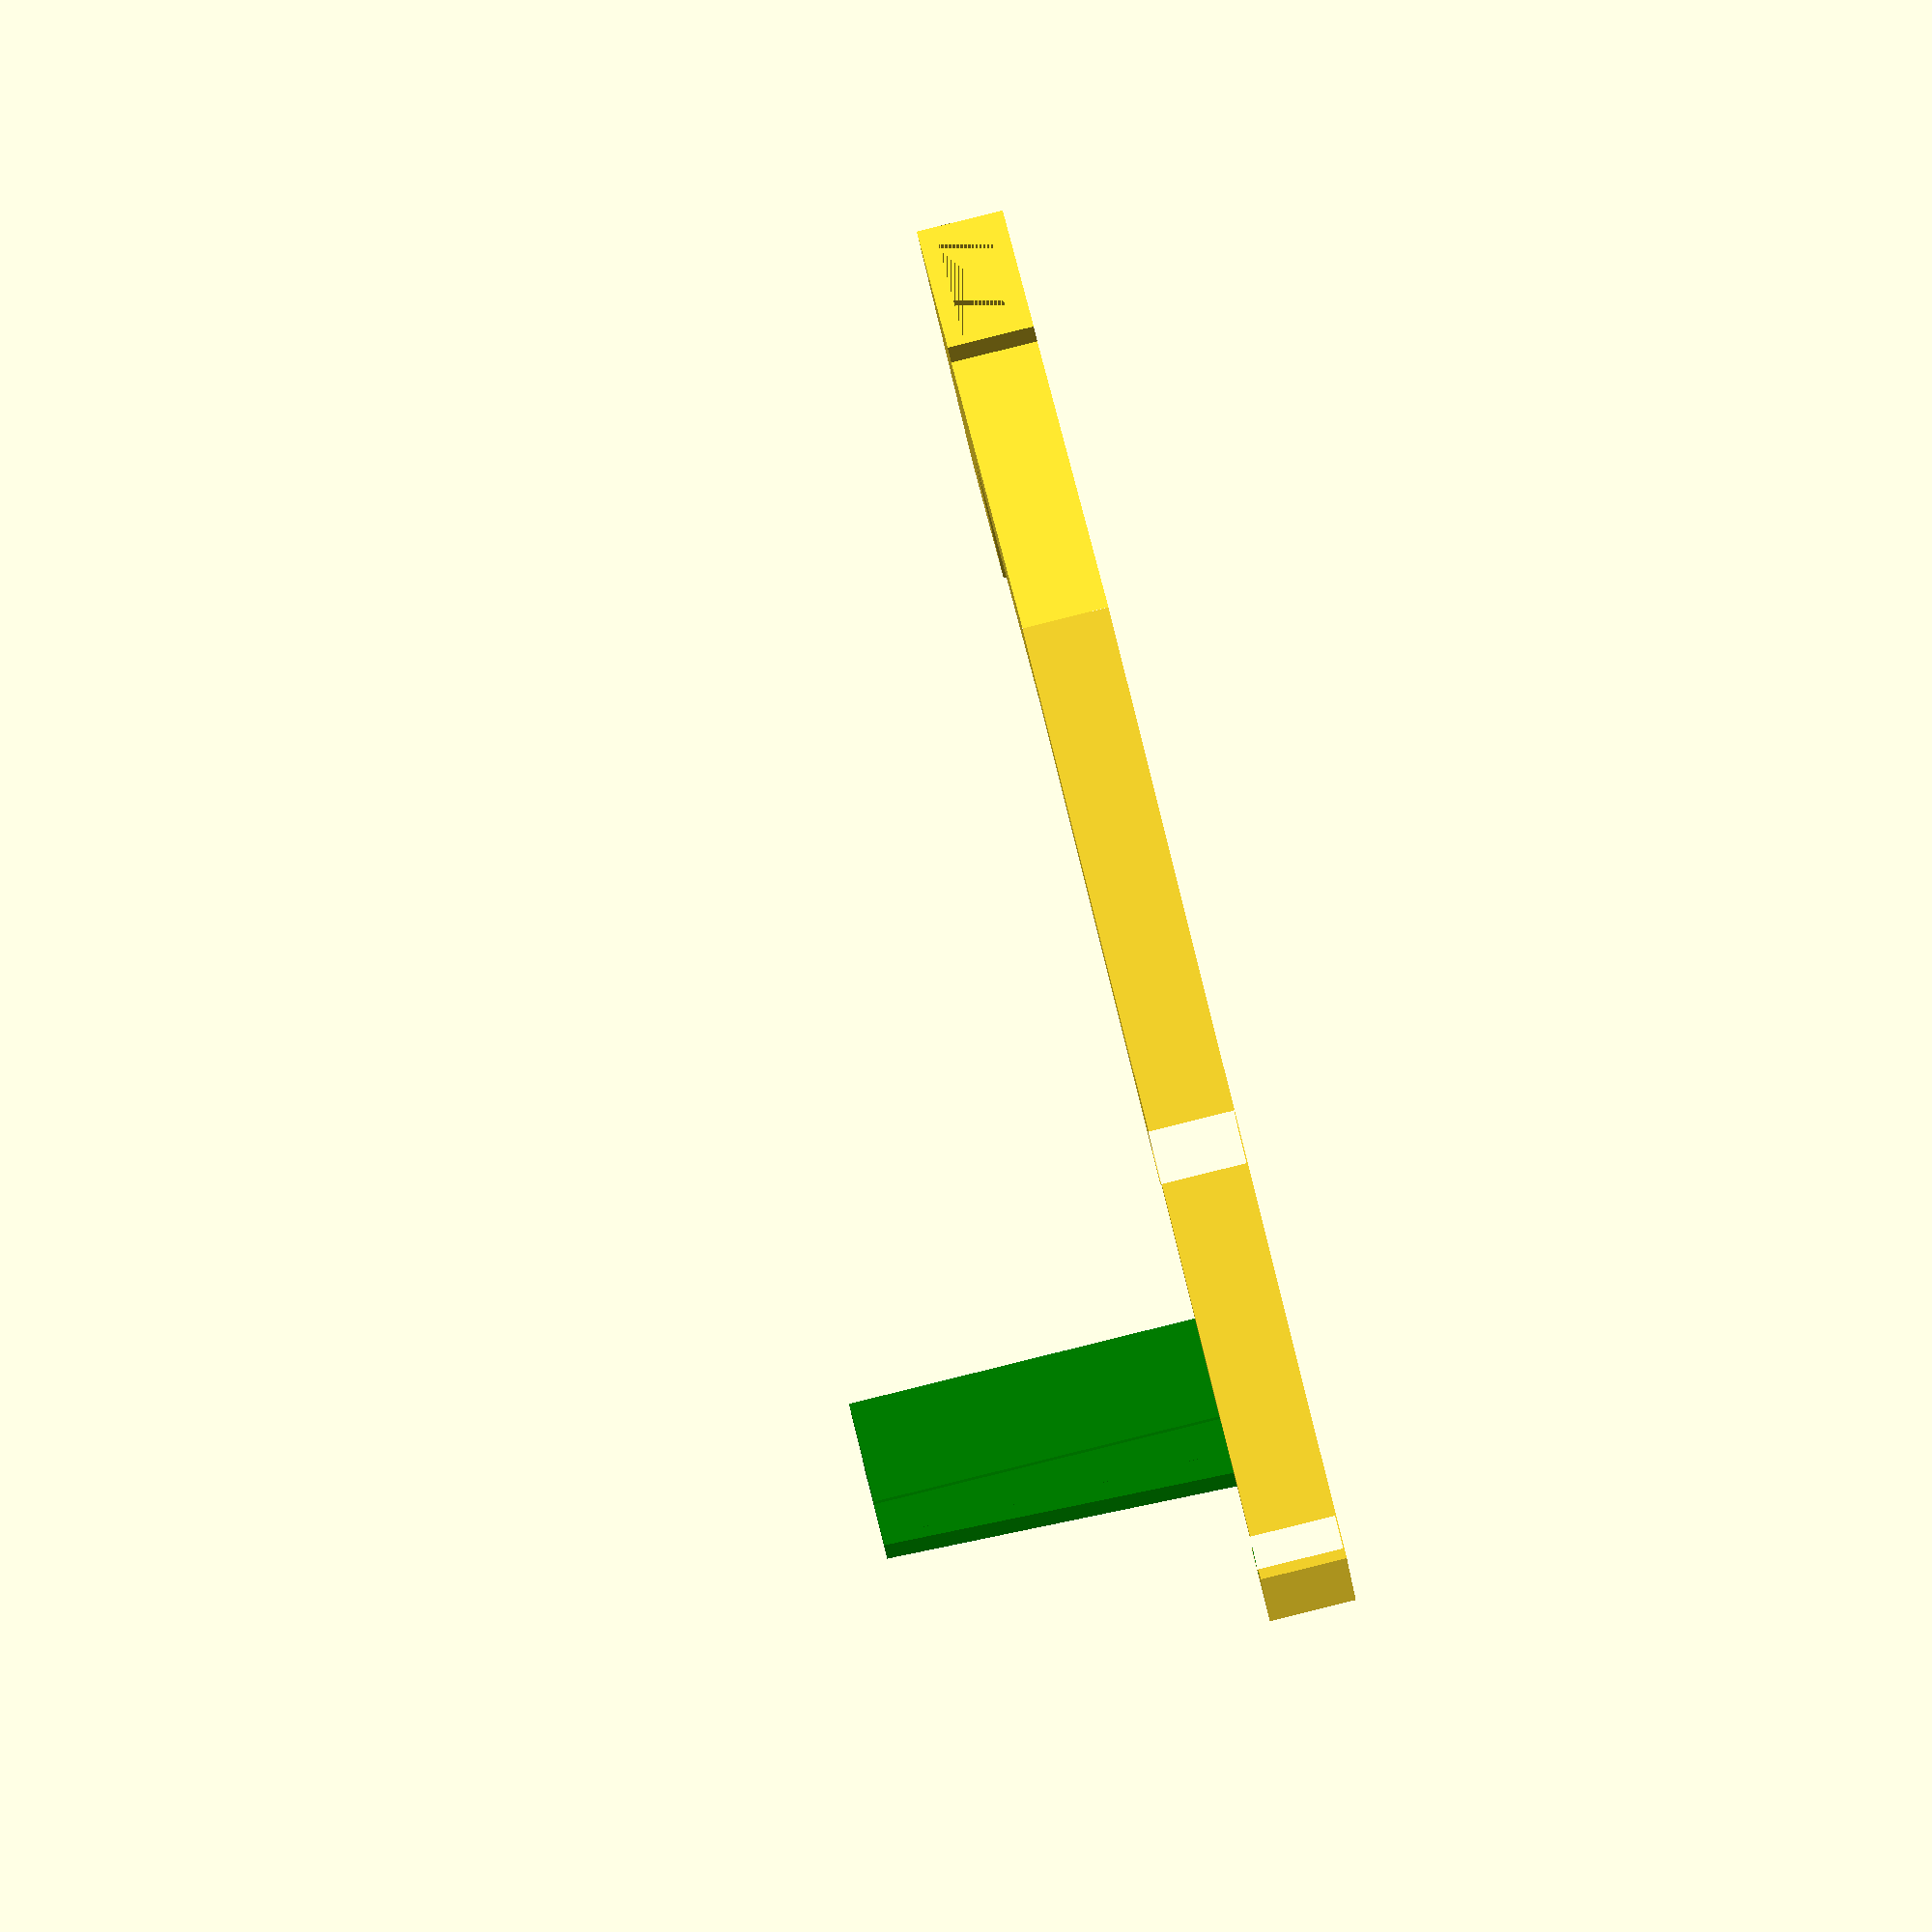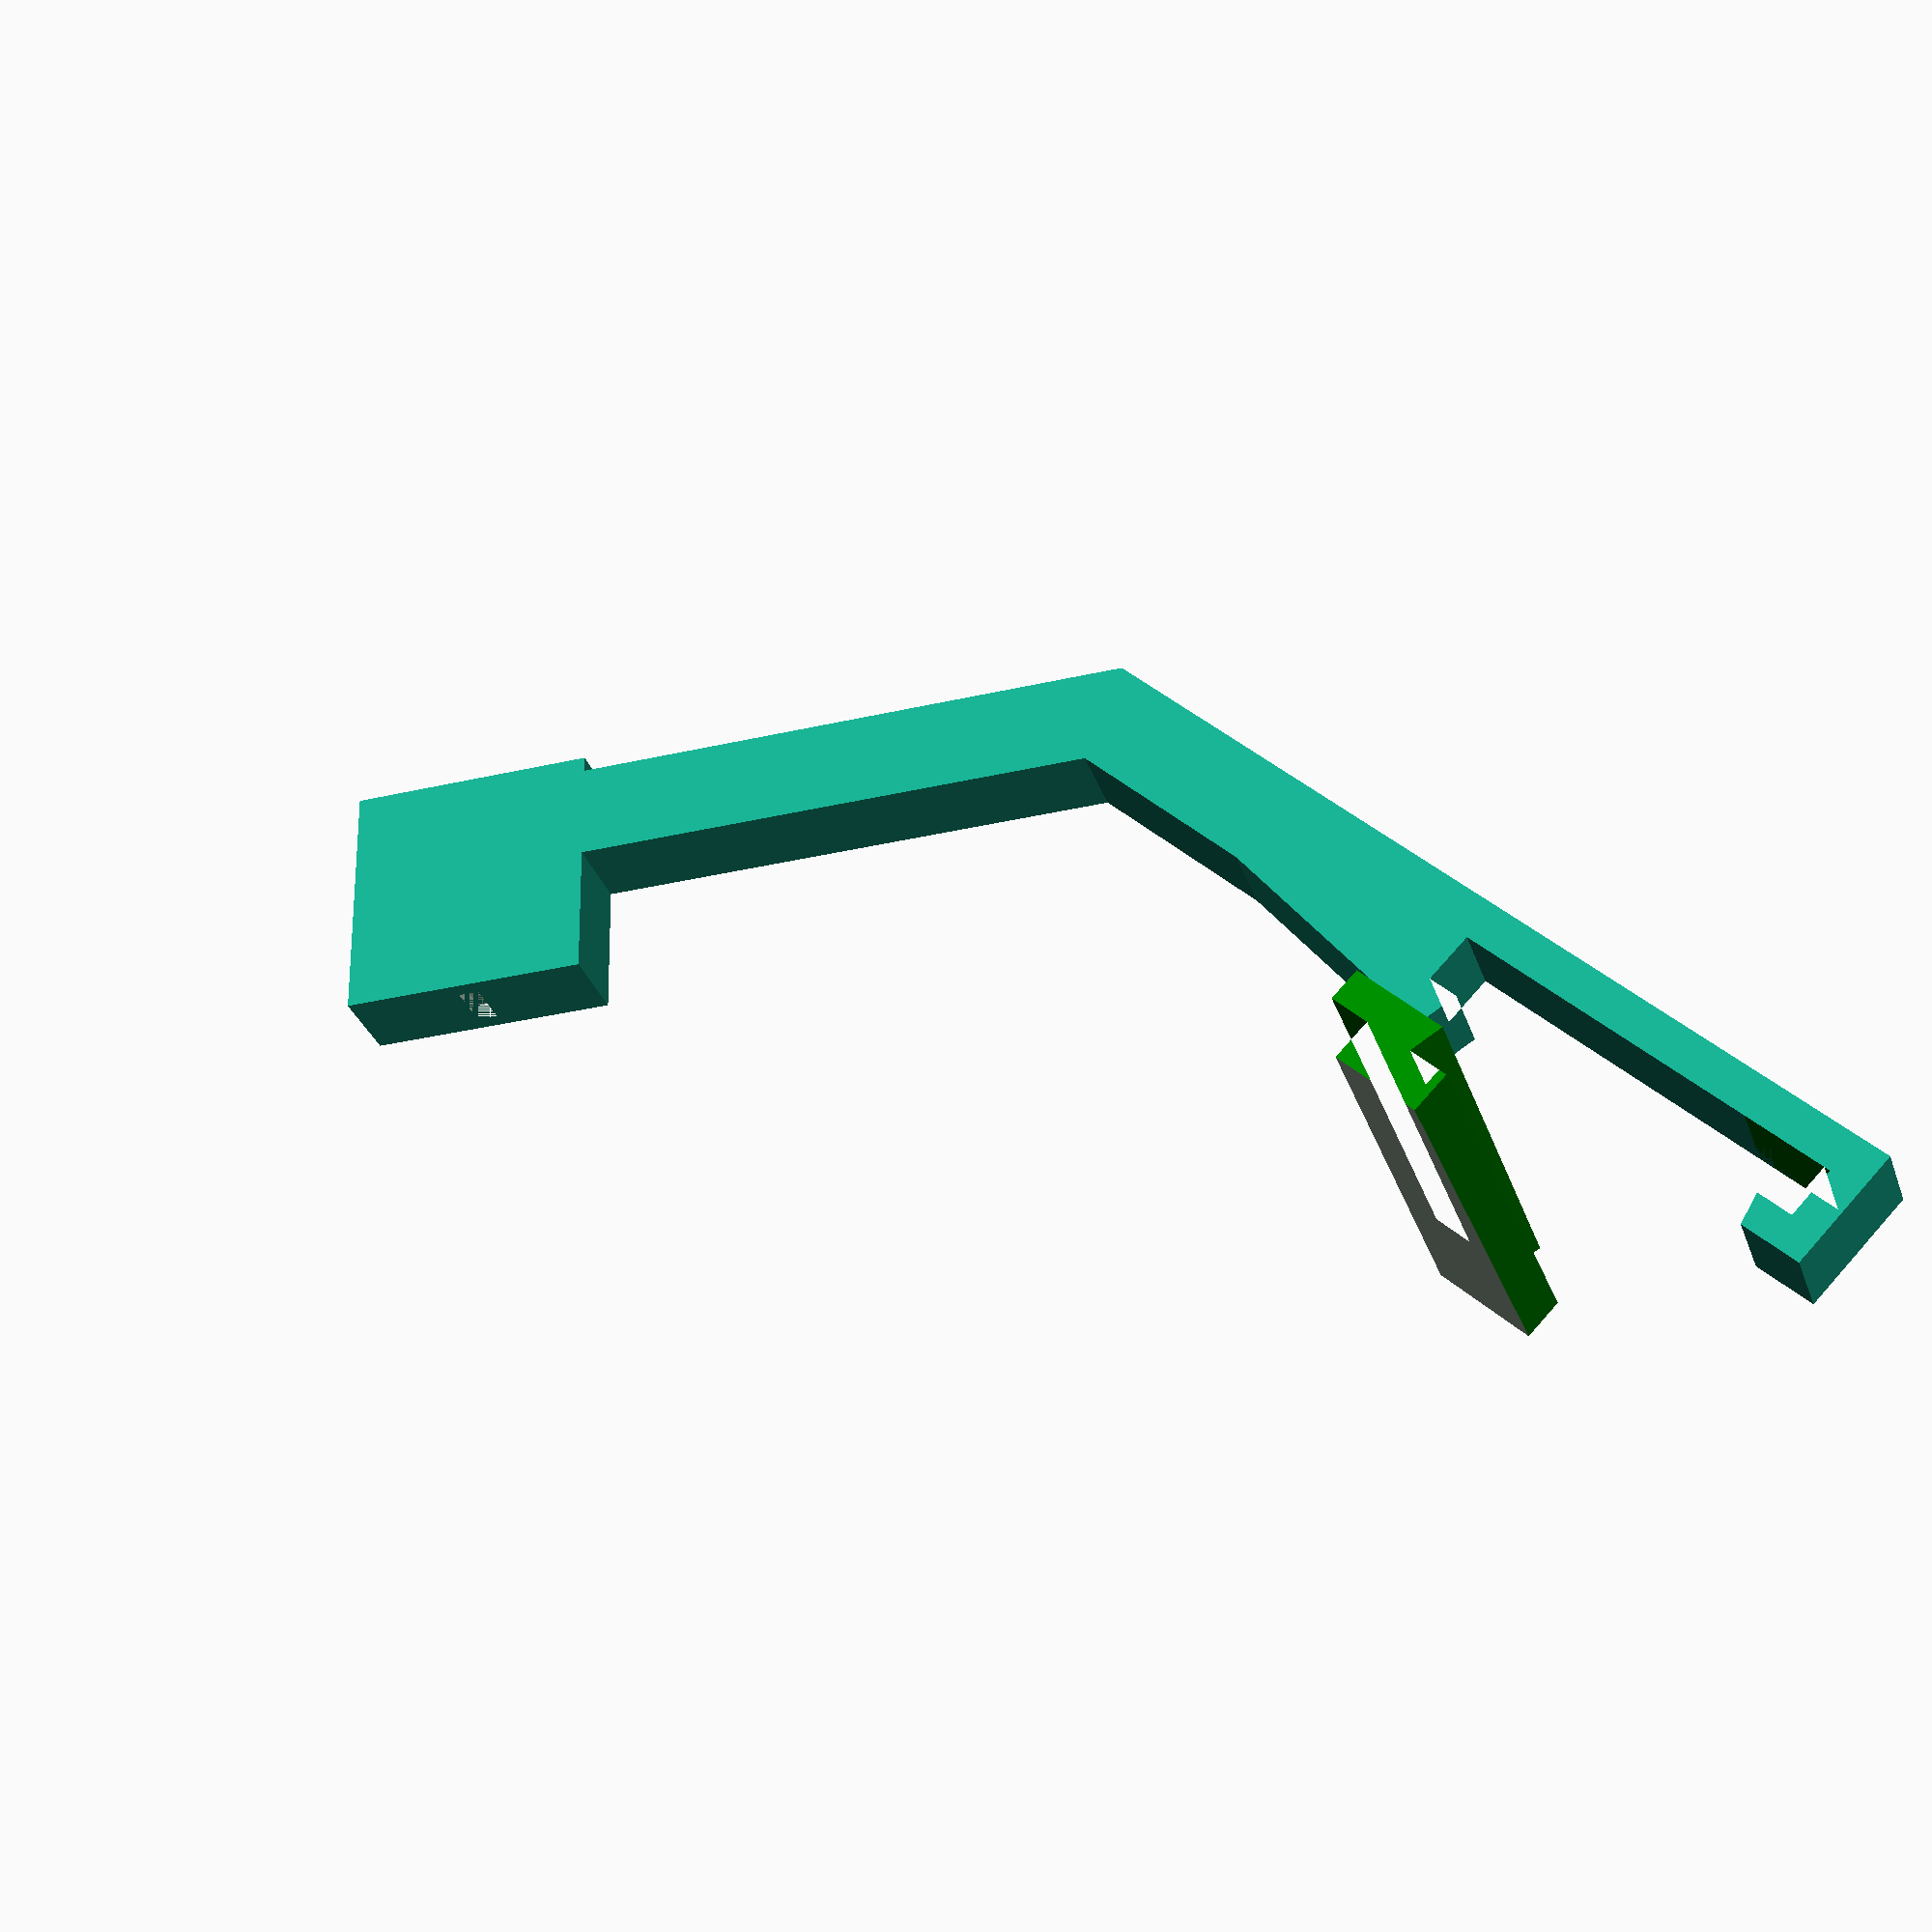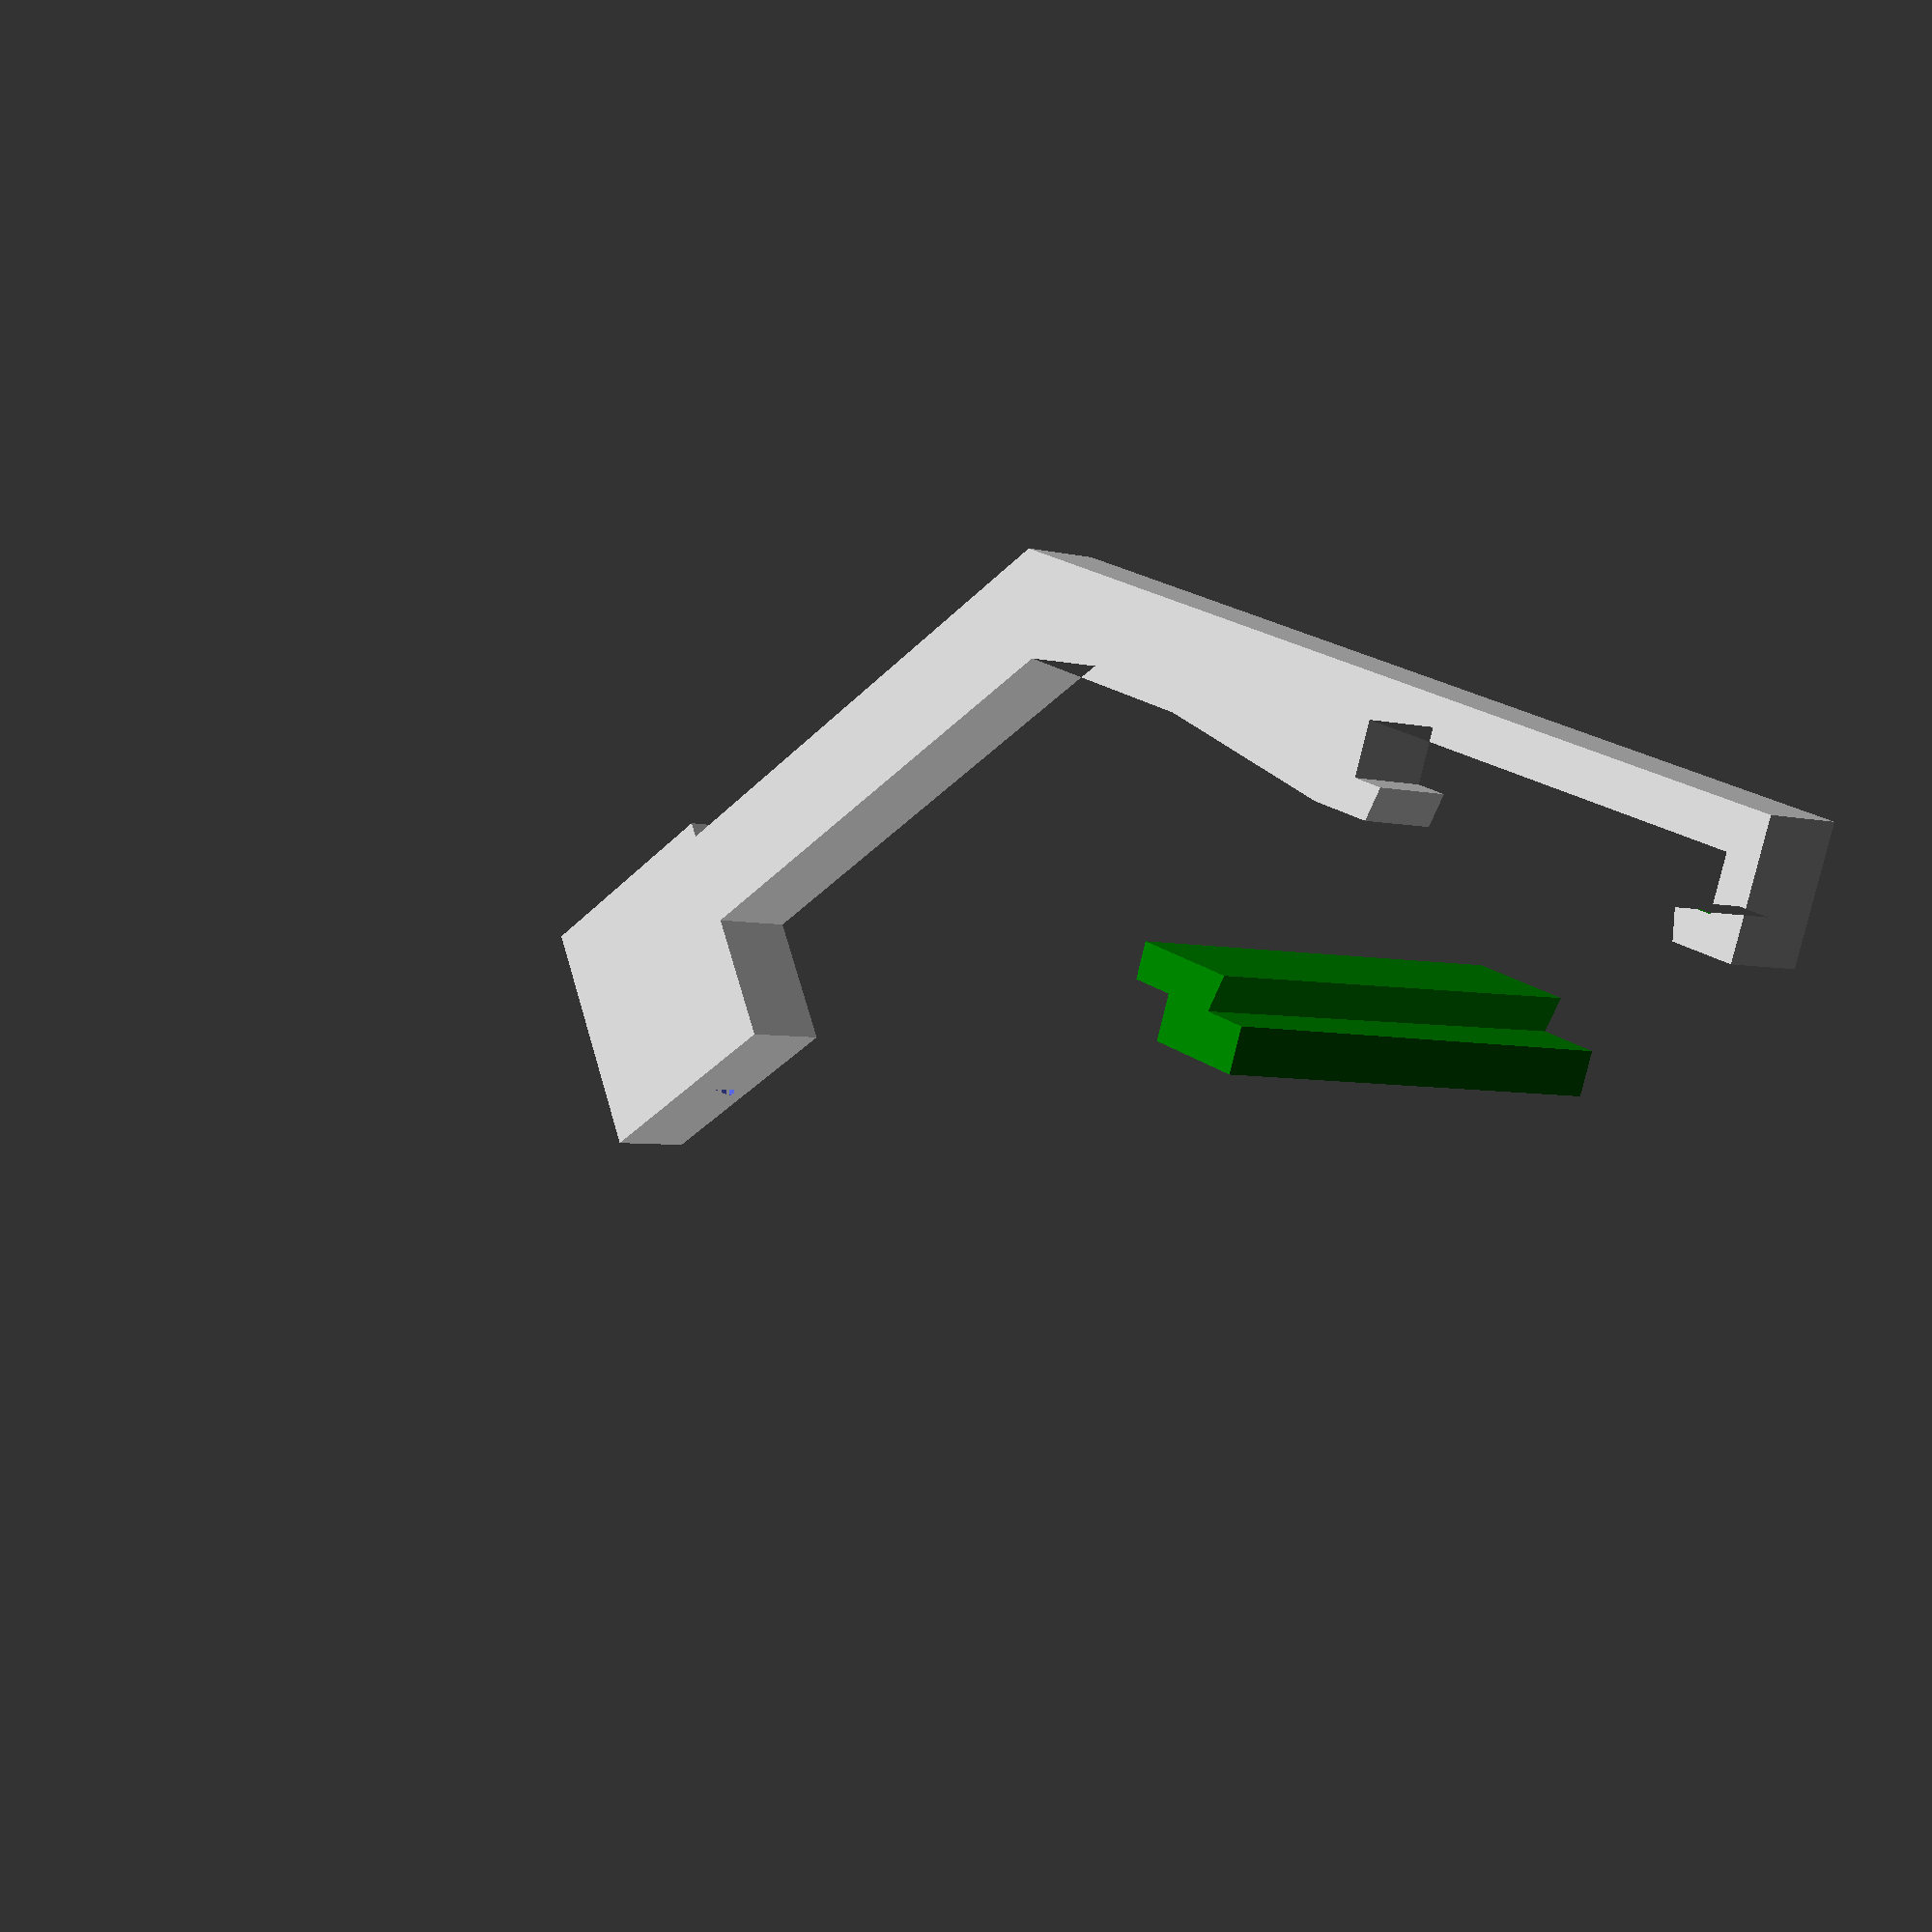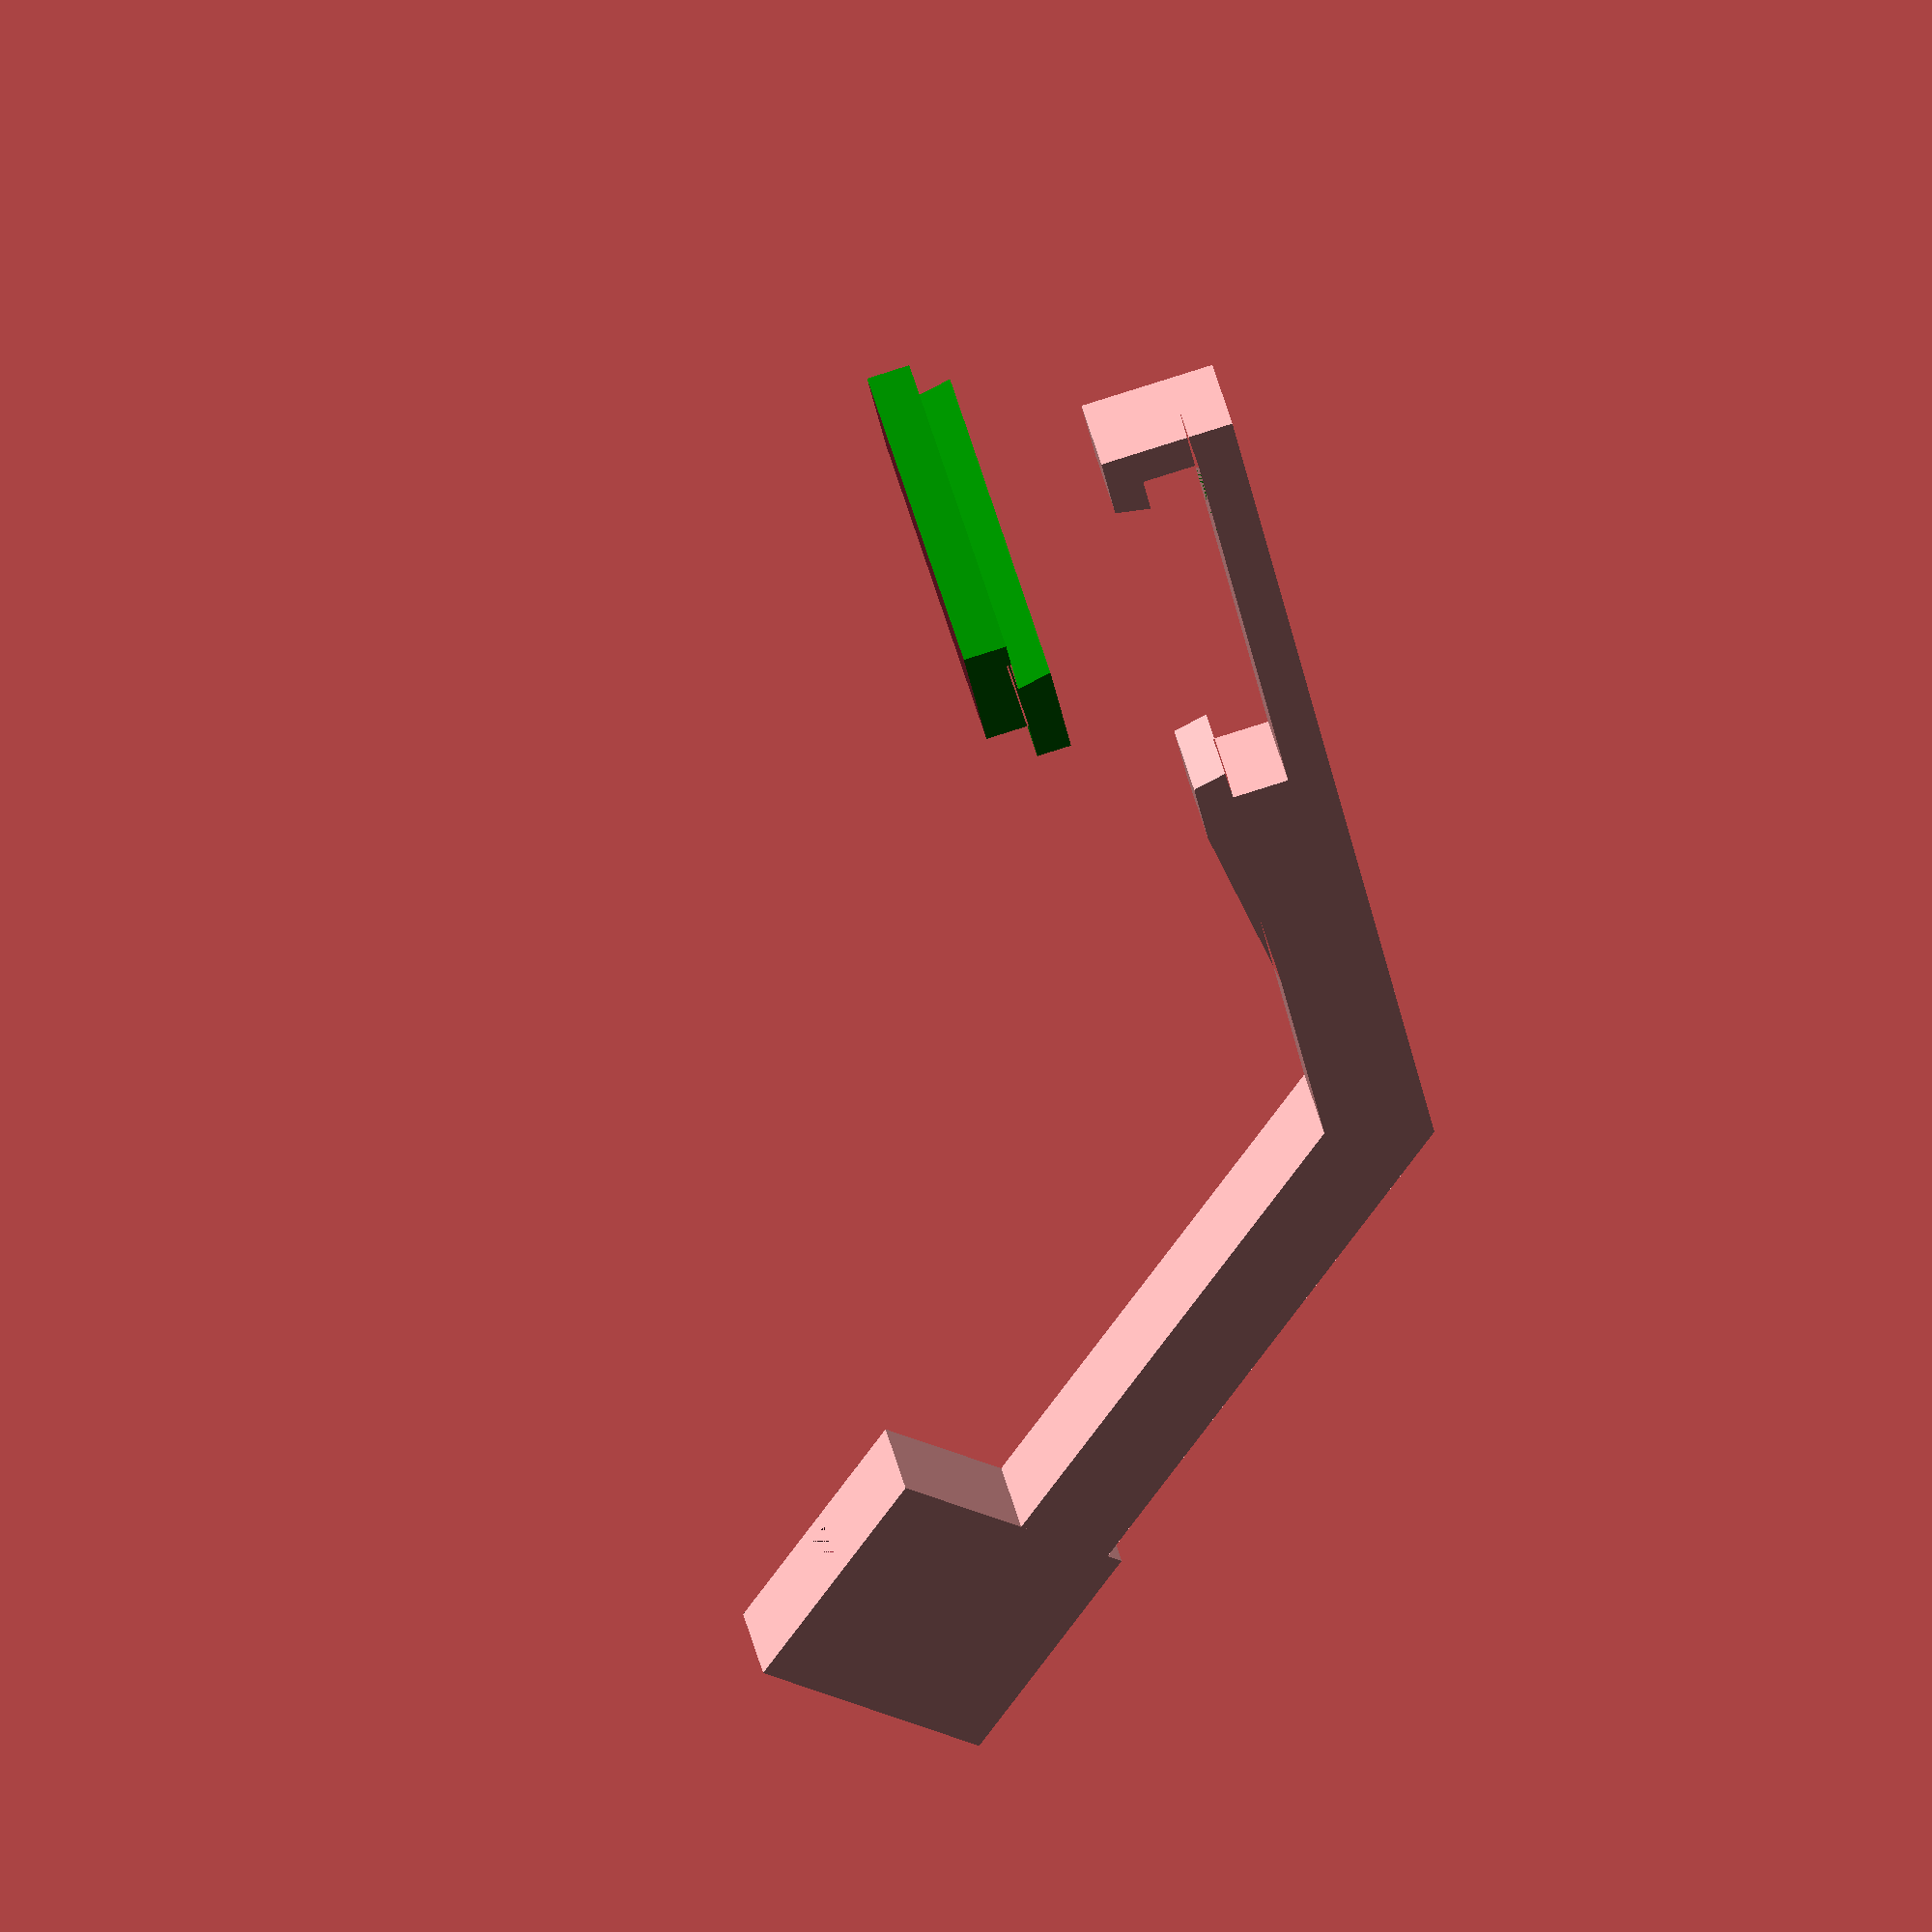
<openscad>
// Filament guide with builtin room for something to clean the filament with

// Arm with 10 mm width, centered on z, and rotated such that z is up, and x and y matches the bed. I hope.


// The bar is the thing we mount on.
bar_width = 6.5;
bar_height = 40.5;
bar_height_slack = 1.0;
bar_width_slack = 0.0;
gap = 10.0;
// The lower arm is the thing that connets to the bar
upper_arm_height = 50.0;
// The width of the front "stoppers"
front_width_stopper = 4.0;
// Bottom thickness
bottom_thickness = 5.0;
// Top thickness
top_thickness = 5.0;
// Backside thickness
backside_thickness = 5.0;


module arm_shape() {

    // 0,0 is the top of the bar, front
    // x is towards the back, y is up.
    color([1,0,0]){
	polygon(points=[
		// Start with passing over the bar, then down and below from front to back.
		[0,0], [bar_width+bar_width_slack,0], 
		// Now, go down to below the bar, leave 10 mm gap
		[bar_width+bar_width_slack, 0-bar_height-bar_height_slack-gap], 
		// Move to front of bar
		[0.0, 0-bar_height-bar_height_slack-gap], 
		// Up, and out, this is 40% of the gap
		[0.0, 0-bar_height-bar_height_slack-gap+0.4*gap],
		// Down, and out to make wedge shape
		[0-front_width_stopper, 0-bar_height-bar_height_slack-gap+0.3*gap], 
		// Further down, while out, to the bottom of the arm
		[0-front_width_stopper, 0-bar_height-bar_height_slack-gap-bottom_thickness], 
		// back to the back of the holder
		[bar_width+bar_width_slack+backside_thickness, 0-bar_height-bar_height_slack-gap-bottom_thickness], 
		// And, up
		[bar_width+bar_width_slack+backside_thickness, top_thickness],
		// Further up, to about 70, something
		[bar_width+bar_width_slack+backside_thickness, top_thickness+55],
		// Front part of the arm
		[bar_width+bar_width_slack+backside_thickness-12, top_thickness+55],
	        // Reduce some material
		[bar_width+bar_width_slack+backside_thickness-12, top_thickness+25],


		// Now, build the stoppers. Back to the front, lets see what happens.
		[0-front_width_stopper, top_thickness],
		// And, down, to build the stopper
		[0-front_width_stopper, 0-0.3*gap],
		// Second part of the stopper
		[0, 0-0.4*gap]
	    ]);
    };


    
    // Arm to hold the cup
    translate([-46.5,101,0]) {
	rotate( [0,0,-45] ) {
	    square([70, 12] );
	}
    }
}

// The actual arm.
module arm() {
    linear_extrude( height=10, center = true ) {    
        arm_shape();
    }
};


// Now, for the wedge. Its made of two parts.
// TODO: Round as many corners as possible.

module wedge_box() {
    linear_extrude( height=50, center = true ) {
        translate([-front_width_stopper,-bar_height+5.0,0]) {
            color("red"){
	        polygon( points=[
                        // This is from the top, leftmost point, to the top, rightmost point
                        [0.0,0.0], [front_width_stopper, 0.0],
                        // Down 5 mm
                        [front_width_stopper, -5.0],
                        // Going under the arm - this is where the wedge shape will be added.
                        [front_width_stopper+bar_width, -5.0],
                        // Going all the way down
                        [front_width_stopper+bar_width, -5.0-gap],
                        // Now, back
                        [front_width_stopper, -5.0-gap],
                        // And, up
                        [front_width_stopper, -5.0-gap+0.4*gap], 
                        [0.0, -5.0-gap+0.3*gap]
                    ]);
            }
        }
    }
}

// This is the actual wedge. Its extruded and then rotated
module wedge_wedge() {
    color("green"){

        // Translate to match the wedge_box
        translate([bar_width/2, -bar_height-gap, 0]) {
            // rotate to match the wedge_box
            rotate([0,180+90,0]) {
                // Extrude
                linear_extrude( height=bar_width, center = true ) {
                    // Translate to match center
                    translate([-25.0,0.0,0.0]) {
	                polygon( points=[
                                // This is a very simple wedge: first to right, then up, then back
                                [0.0,0.0], [50.0,0],
                                // down 3 mm, then back to 1 below
                                [50.0, -3.0], [0.0, -1.0]
                            ]);
                    }
                }
            }
        }
    }
    
}

// This is the actual wedge
module wedge() {
    color("green" ){
        union() {
            wedge_box();
            wedge_wedge();
        }
    }
}

// The width of the slit in the bottom of the cup. Something like filament diameter +.75
slit_width = 1.75+0.75;

// Cup placement
module cup () {
    translate([-57,110,0] ) {
	rotate( [0, -90, -135 ] ) {
	    // Actual cup.
	    difference() {
		cube( size=[10,30,30], center = true );
		// Hollow.
		translate ([0,0,1] ){ 
		    cube( size=[6, 26, 28 ], center = true );
		}
		// Hole for filament
		// This needs to be completely changed.
		translate ([0,0,-14]) {
		    cube( [6,slit_width,2], center = true );
	       	}
	    }
	}
    }
}


////////////////////////////////////////////////////////////////////////////////
// I need the arm, then cutting a bit of the wedge from the arm, then
// a wedge in the same level as the arm.

// Arm with wedge shape cut into it
module final_arm() {
    union() {
        difference() {
            // This is the arm
            //        color("cyan", 0.7 )
            arm();

            // The first edge, used to difference with
            translate([0,0,10]) {

                //color("red", 0.7)
                wedge();
            }
        }
        // Union with the cup
        cup();
    }
}

// And, a new wedge, which needs to have its thick end down.
// And, because everything expands, cut a part of the size to allow it to fit in the slot

module final_wedge() {
    translate([-20,20,20]){
        rotate([0,180,0]) {
            
            difference() {
                wedge();
                translate([5+bar_width-1.5,-45,0]) {
                    cube([10,20,52], center = true);
                }
            }
        }
    }
}

// Main
final_arm();
final_wedge();
</openscad>
<views>
elev=272.3 azim=254.1 roll=76.1 proj=o view=wireframe
elev=31.5 azim=314.0 roll=17.2 proj=p view=solid
elev=184.2 azim=110.0 roll=131.5 proj=p view=solid
elev=317.1 azim=191.6 roll=166.9 proj=o view=wireframe
</views>
